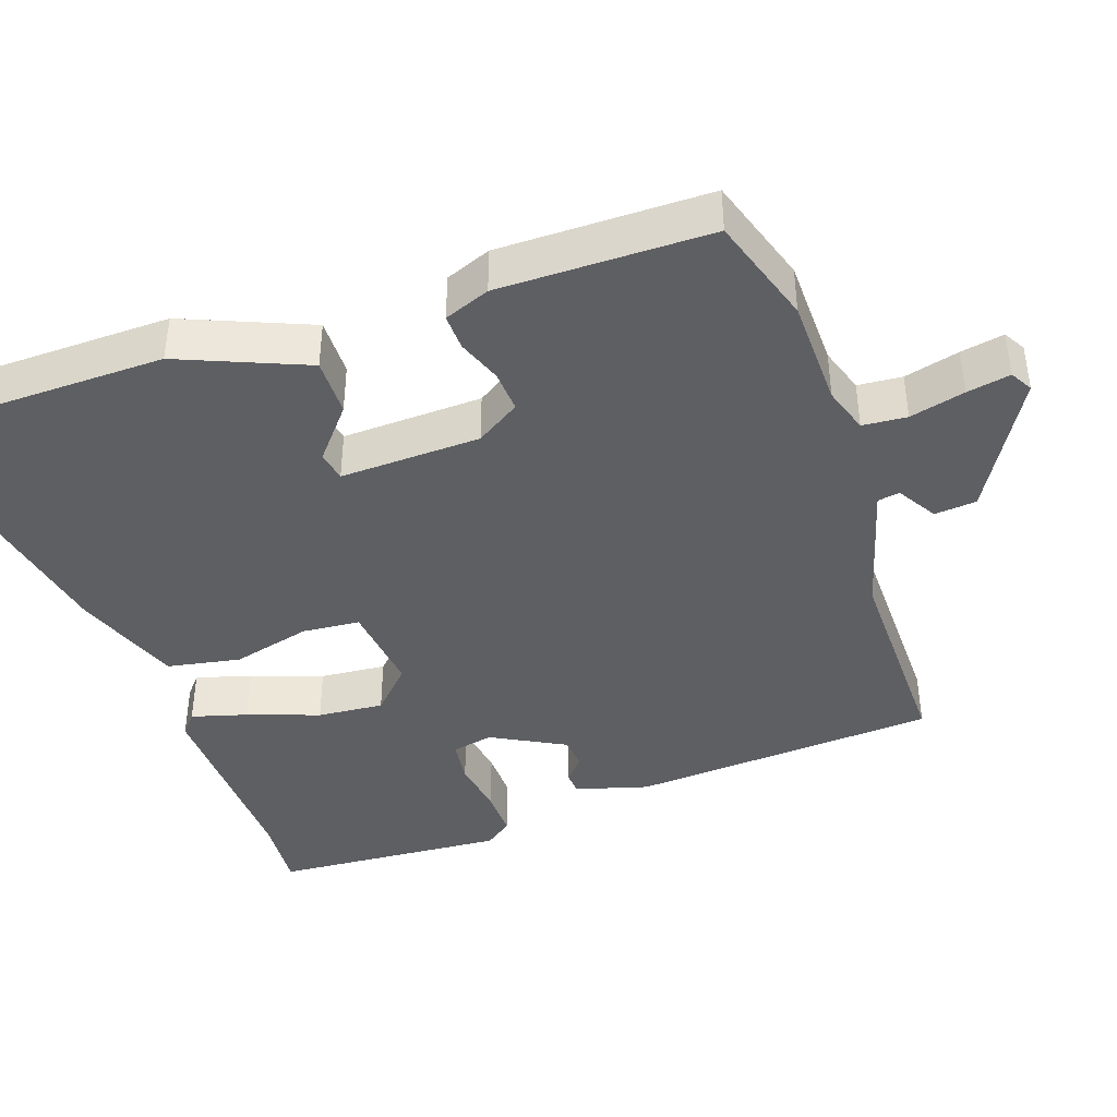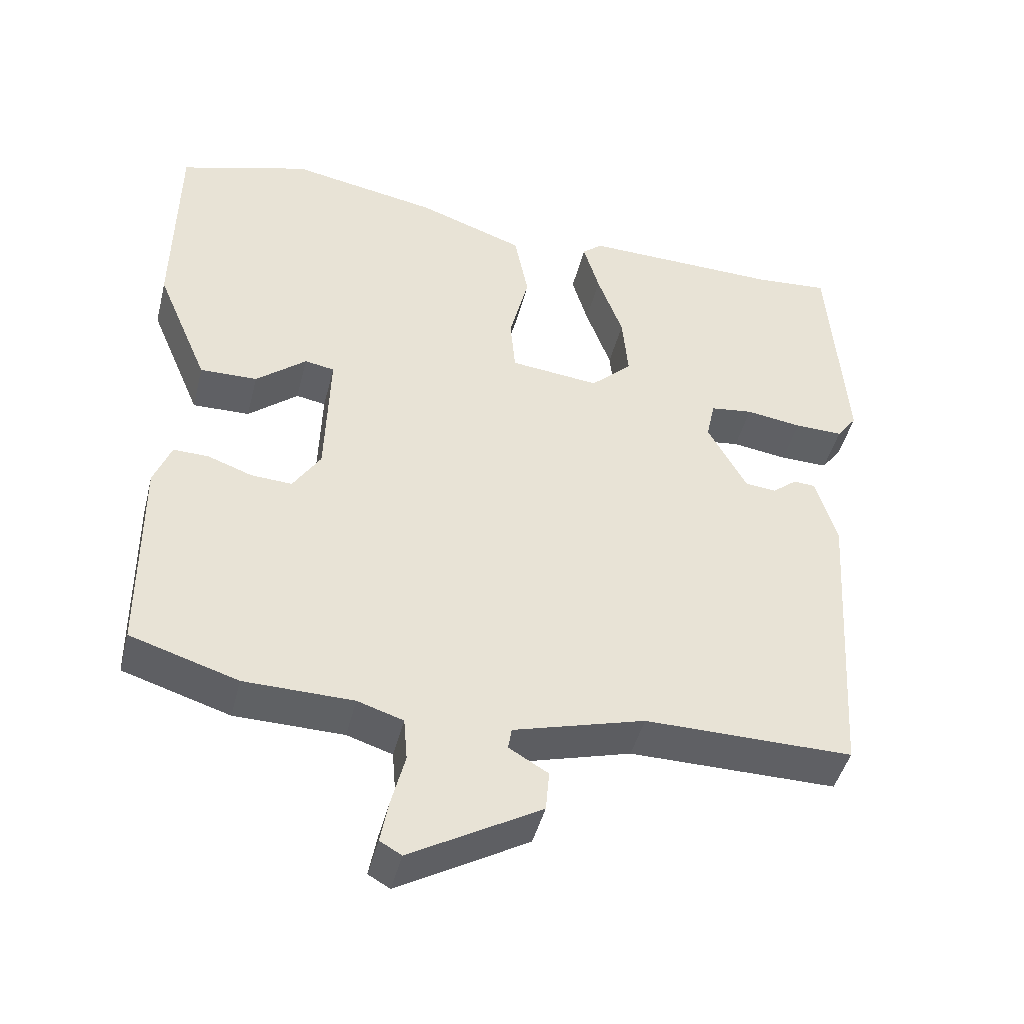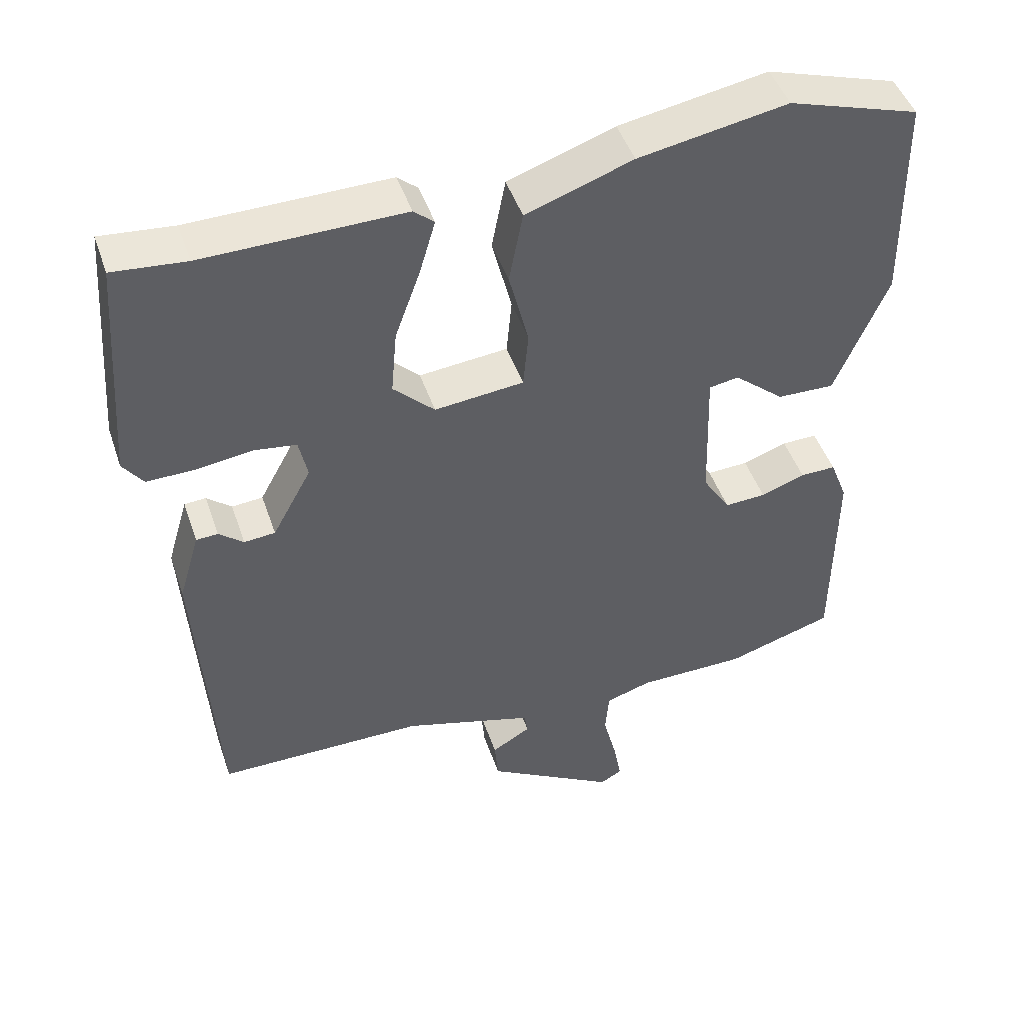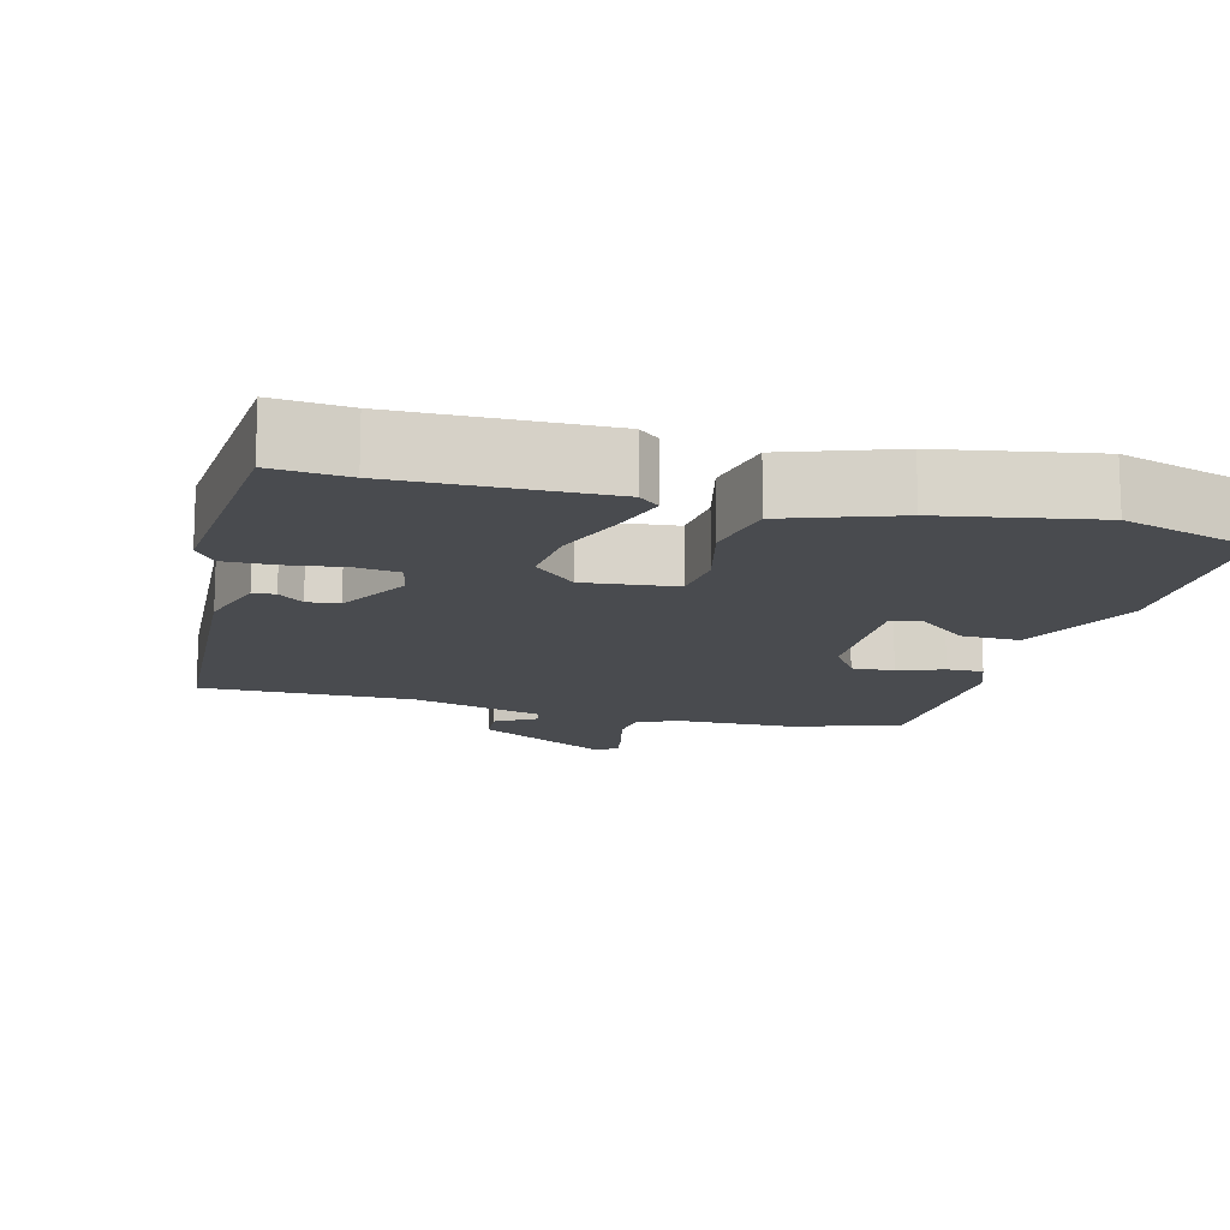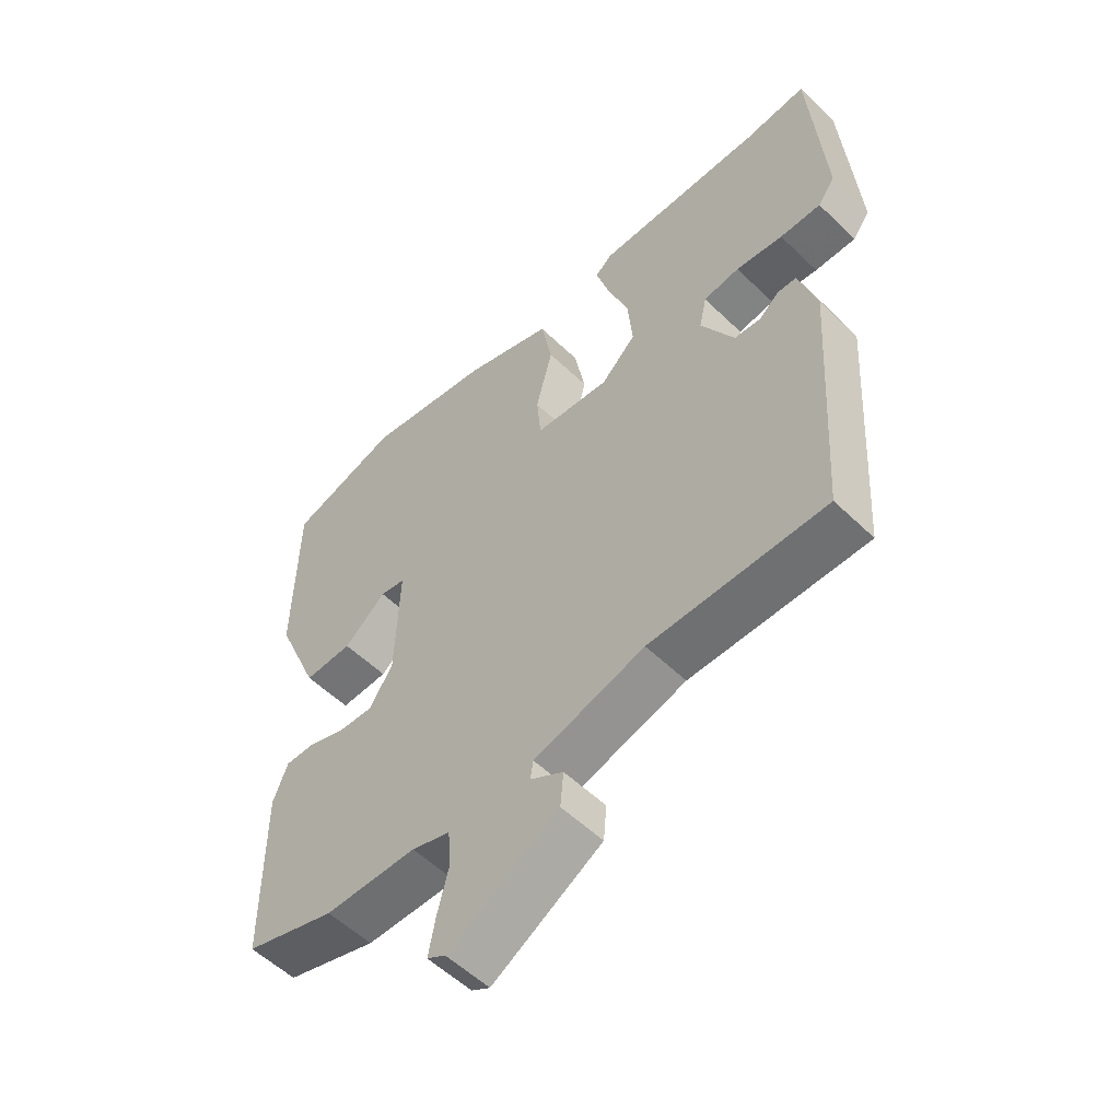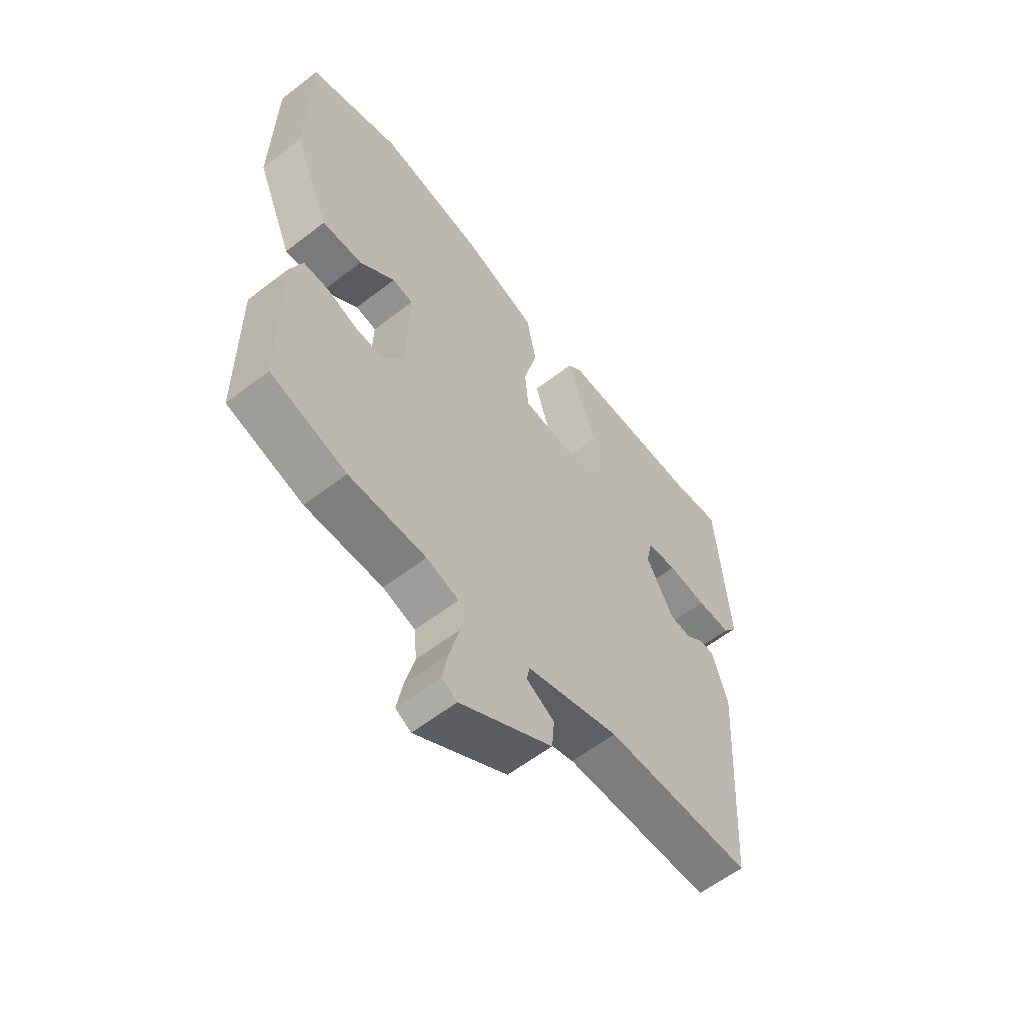
<metadata>
{"format":"obj","ext":"obj","renderer":"f3d","projection":"perspective","resolution":1024,"background":"white","views":[{"elev":-41.0,"azim":109.4,"up":"+Y"},{"elev":-45.2,"azim":166.0,"up":"+Z"},{"elev":46.5,"azim":-18.4,"up":"+Z"},{"elev":-13.8,"azim":-14.9,"up":"+Y"},{"elev":-55.1,"azim":-135.4,"up":"+Z"},{"elev":-59.3,"azim":128.5,"up":"+Z"}]}
</metadata>
<code>
v -0.51 0.07 0.501
v -0.409 0.07 0.492
v -0.133 0.07 0.497
v -0.105 0.07 0.473
v -0.127 0.07 0.398
v -0.162 0.07 0.301
v -0.17 0.07 0.211
v -0.113 0.07 0.156
v 0.01 0.07 0.169
v 0.017 0.07 0.247
v -0.01 0.07 0.355
v 0.009 0.07 0.454
v 0.156 0.07 0.506
v 0.361 0.07 0.543
v 0.541 0.07 0.487
v 0.545 0.07 0.196
v 0.473 0.07 0.025
v 0.394 0.07 0.027
v 0.325 0.07 0.085
v 0.284 0.07 0.078
v 0.29 0.07 -0.113
v 0.328 0.07 -0.173
v 0.385 0.07 -0.17
v 0.446 0.07 -0.148
v 0.495 0.07 -0.147
v 0.519 0.07 -0.209
v 0.517 0.07 -0.495
v 0.369 0.07 -0.541
v 0.219 0.07 -0.543
v 0.156 0.07 -0.563
v 0.151 0.07 -0.623
v 0.17 0.07 -0.698
v 0.181 0.07 -0.757
v 0.151 0.07 -0.774
v -0.029 0.07 -0.669
v -0.034 0.07 -0.612
v 0.02 0.07 -0.58
v 0.015 0.07 -0.55
v -0.166 0.07 -0.498
v -0.453 0.07 -0.499
v -0.48 0.07 -0.081
v -0.451 0.07 0.017
v -0.421 0.07 0.019
v -0.387 0.07 -0.009
v -0.344 0.07 -0.005
v -0.29 0.07 0.094
v -0.302 0.07 0.15
v -0.361 0.07 0.158
v -0.438 0.07 0.147
v -0.505 0.07 0.146
v -0.533 0.07 0.184
v -0.51 0 0.501
v -0.409 0 0.492
v -0.133 0 0.497
v -0.105 0 0.473
v -0.127 0 0.398
v -0.162 0 0.301
v -0.17 0 0.211
v -0.113 0 0.156
v 0.01 0 0.169
v 0.017 0 0.247
v -0.01 0 0.355
v 0.009 0 0.454
v 0.156 0 0.506
v 0.361 0 0.543
v 0.541 0 0.487
v 0.545 0 0.196
v 0.473 0 0.025
v 0.394 0 0.027
v 0.325 0 0.085
v 0.284 0 0.078
v 0.29 0 -0.113
v 0.328 0 -0.173
v 0.385 0 -0.17
v 0.446 0 -0.148
v 0.495 0 -0.147
v 0.519 0 -0.209
v 0.517 0 -0.495
v 0.369 0 -0.541
v 0.219 0 -0.543
v 0.156 0 -0.563
v 0.151 0 -0.623
v 0.17 0 -0.698
v 0.181 0 -0.757
v 0.151 0 -0.774
v -0.029 0 -0.669
v -0.034 0 -0.612
v 0.02 0 -0.58
v 0.015 0 -0.55
v -0.166 0 -0.498
v -0.453 0 -0.499
v -0.48 0 -0.081
v -0.451 0 0.017
v -0.421 0 0.019
v -0.387 0 -0.009
v -0.344 0 -0.005
v -0.29 0 0.094
v -0.302 0 0.15
v -0.361 0 0.158
v -0.438 0 0.147
v -0.505 0 0.146
v -0.533 0 0.184
f 48 49 50 51
f 47 48 51 1
f 41 42 43 44
f 39 40 41 44
f 38 39 44 45
f 34 35 36 37
f 34 37 38
f 31 32 33 34
f 31 34 38
f 30 31 38 45
f 26 27 28 29
f 23 24 25 26
f 22 23 26 29
f 21 22 29 30
f 16 17 18 19
f 16 19 20
f 15 16 20
f 14 15 20
f 13 14 20
f 10 11 12 13
f 9 10 13 20
f 8 9 20 21
f 3 4 5 6
f 2 3 6
f 47 1 2 6
f 46 47 6 7
f 8 21 30 45
f 7 8 45 46
f 102 101 100 99
f 52 102 99 98
f 95 94 93 92
f 95 92 91 90
f 96 95 90 89
f 88 87 86 85
f 89 88 85
f 85 84 83 82
f 89 85 82
f 96 89 82 81
f 80 79 78 77
f 77 76 75 74
f 80 77 74 73
f 81 80 73 72
f 70 69 68 67
f 71 70 67
f 71 67 66
f 71 66 65
f 71 65 64
f 64 63 62 61
f 71 64 61 60
f 72 71 60 59
f 57 56 55 54
f 57 54 53
f 57 53 52 98
f 58 57 98 97
f 96 81 72 59
f 97 96 59 58
f 1 52 53 2
f 2 53 54 3
f 3 54 55 4
f 4 55 56 5
f 5 56 57 6
f 6 57 58 7
f 7 58 59 8
f 8 59 60 9
f 9 60 61 10
f 10 61 62 11
f 11 62 63 12
f 12 63 64 13
f 13 64 65 14
f 14 65 66 15
f 15 66 67 16
f 16 67 68 17
f 17 68 69 18
f 18 69 70 19
f 19 70 71 20
f 20 71 72 21
f 21 72 73 22
f 22 73 74 23
f 23 74 75 24
f 24 75 76 25
f 25 76 77 26
f 26 77 78 27
f 27 78 79 28
f 28 79 80 29
f 29 80 81 30
f 30 81 82 31
f 31 82 83 32
f 32 83 84 33
f 33 84 85 34
f 34 85 86 35
f 35 86 87 36
f 36 87 88 37
f 37 88 89 38
f 38 89 90 39
f 39 90 91 40
f 40 91 92 41
f 41 92 93 42
f 42 93 94 43
f 43 94 95 44
f 44 95 96 45
f 45 96 97 46
f 46 97 98 47
f 47 98 99 48
f 48 99 100 49
f 49 100 101 50
f 50 101 102 51
f 51 102 52 1

</code>
